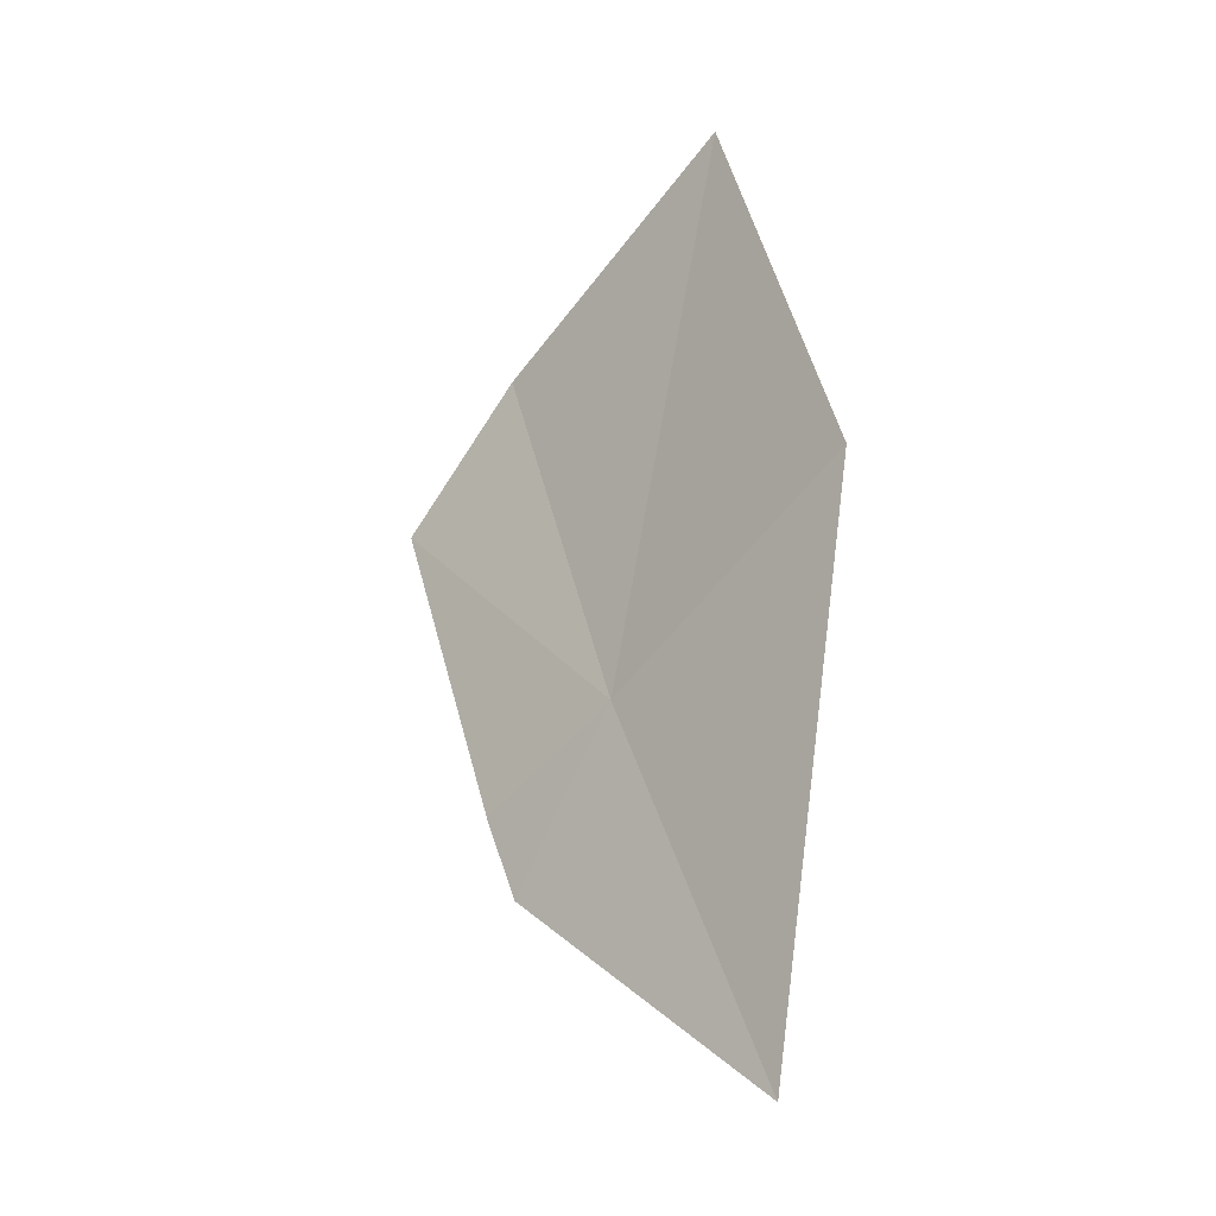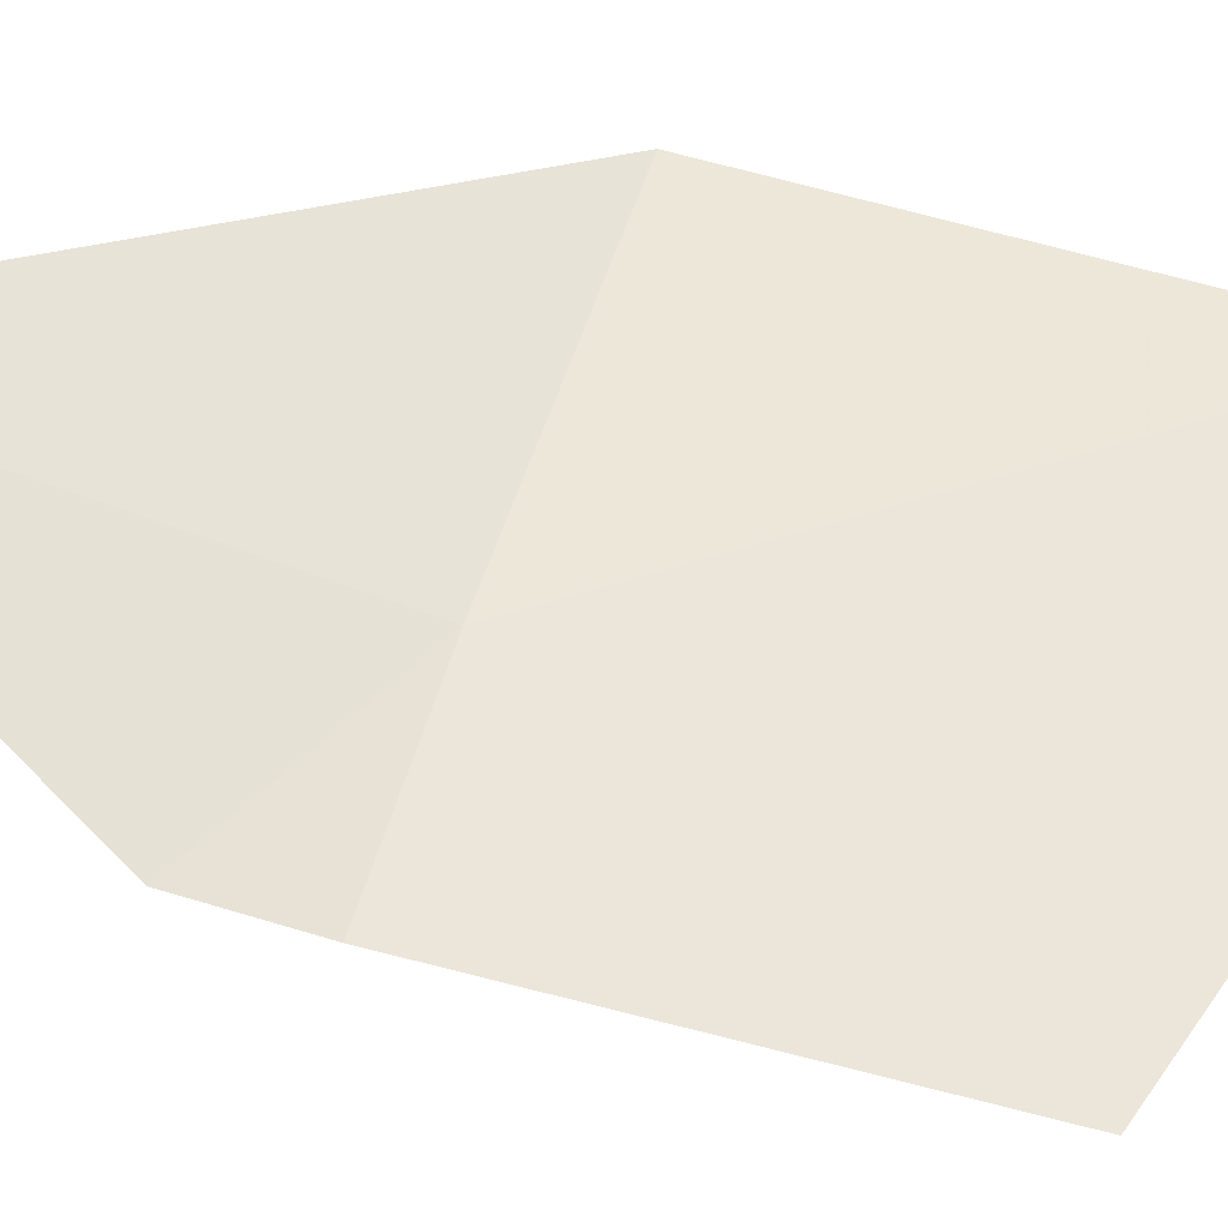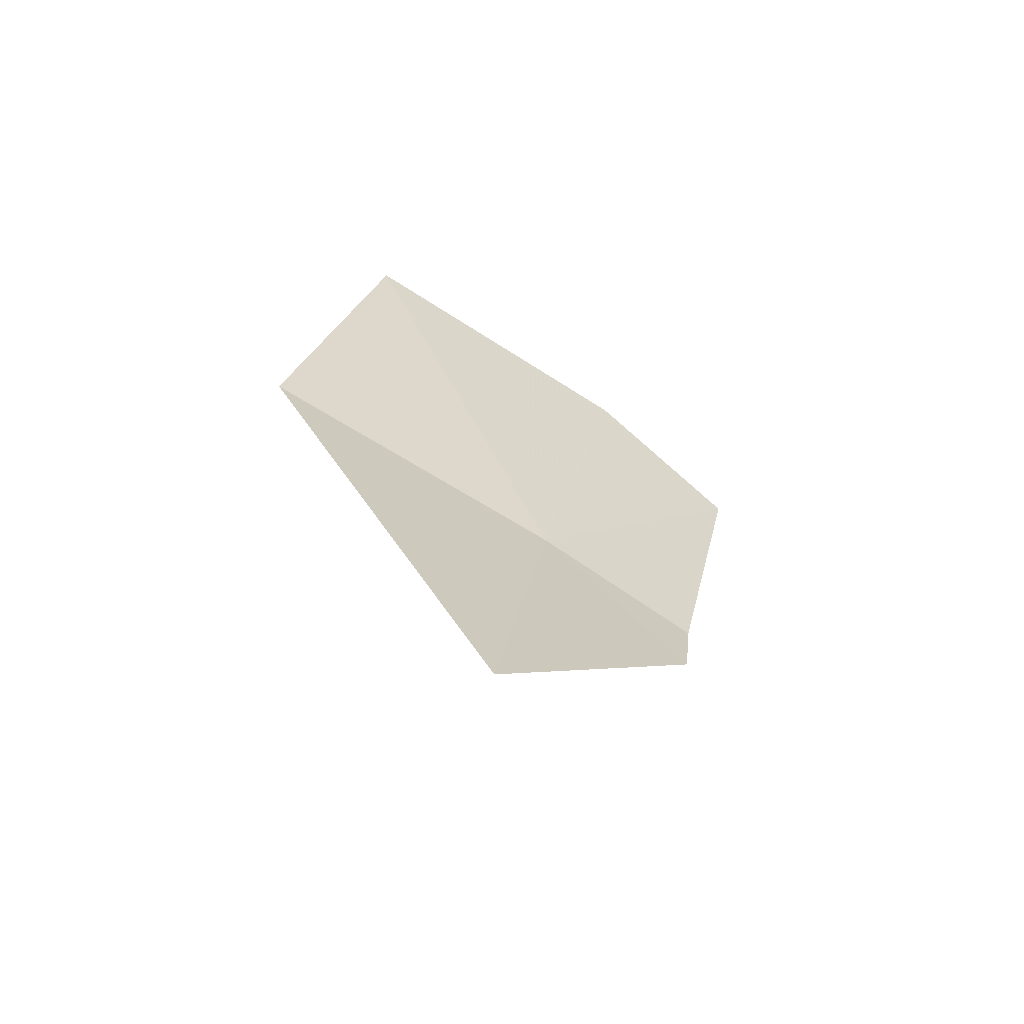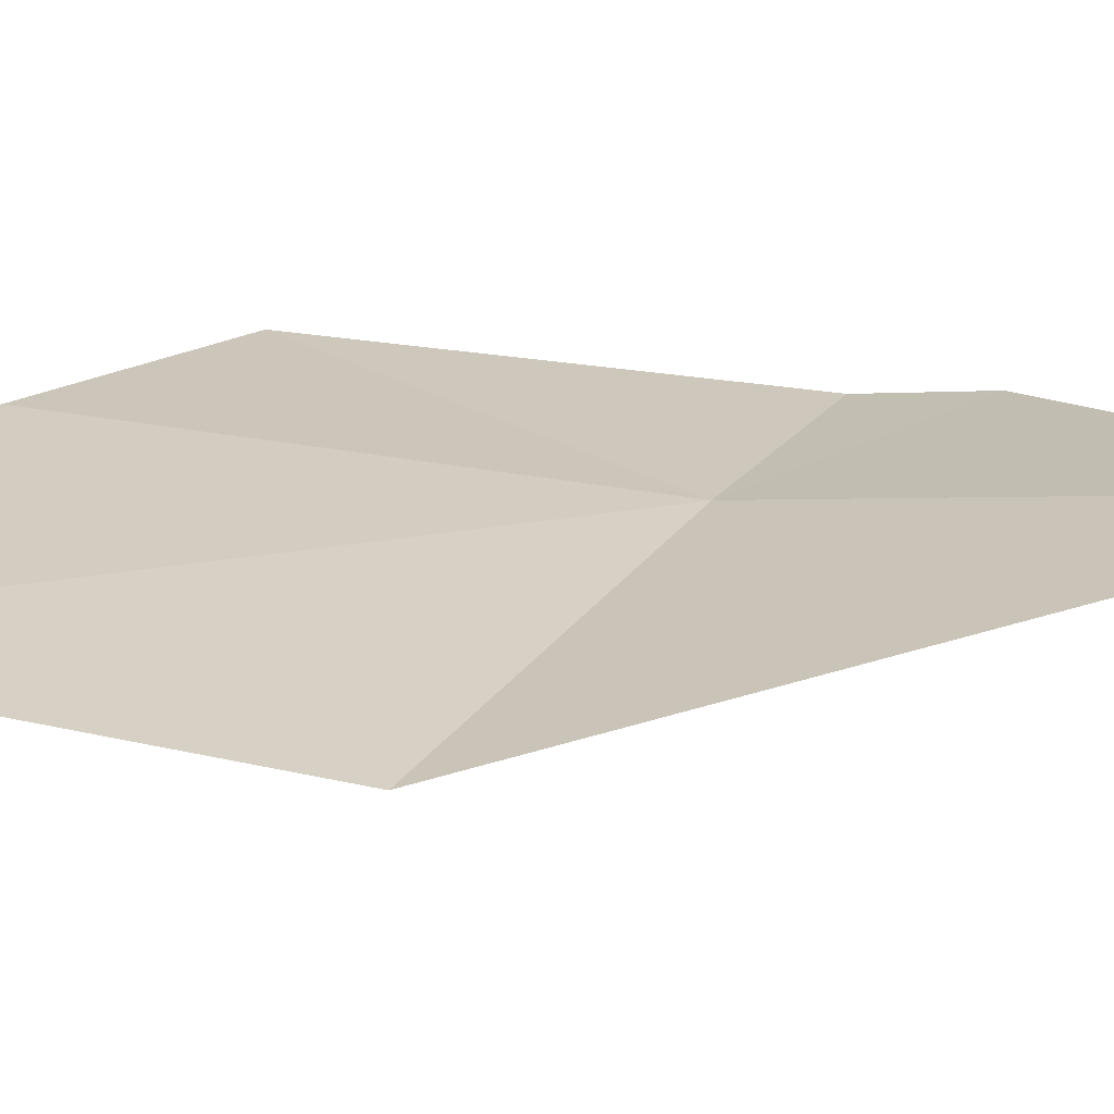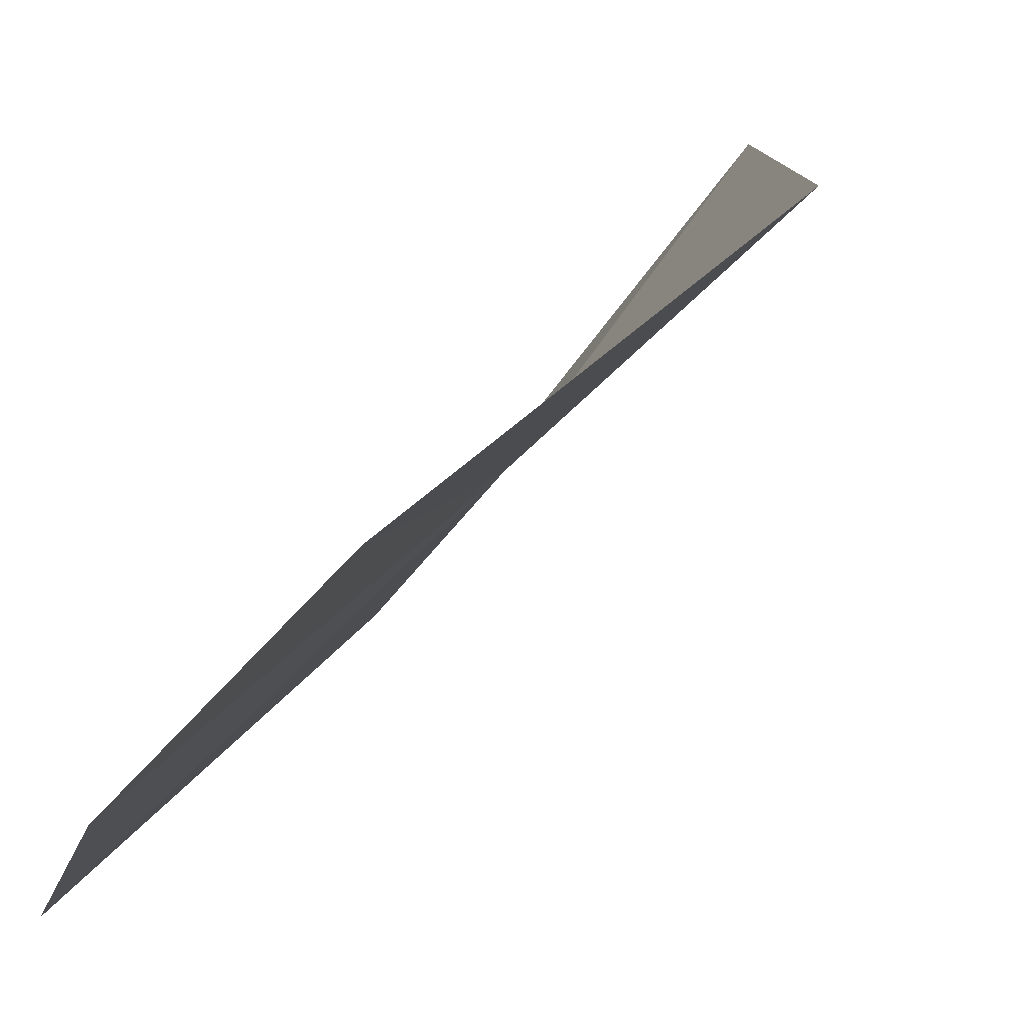
<metadata>
{"format":"obj","ext":"obj","renderer":"f3d","projection":"perspective","resolution":1024,"background":"white","views":[{"elev":-29.3,"azim":89.7,"up":"+Z"},{"elev":9.2,"azim":-99.0,"up":"+Y"},{"elev":-55.4,"azim":-160.8,"up":"+Z"},{"elev":69.5,"azim":96.7,"up":"+Y"},{"elev":14.1,"azim":24.2,"up":"+Y"}]}
</metadata>
<code>
v 17.94 18.2 4.52
v 17.92 18.16 4.66
v 17.88 18.13 4.616
v 17.9 18.17 4.466
v 17.94 18.25 4.384
v 17.9 18.16 4.496
v 18.02 18.27 4.566
v 18 18.24 4.71
f 1 5 4
f 1 4 6
f 1 6 3
f 1 7 5
f 1 8 7
f 1 2 8
f 1 3 2

</code>
